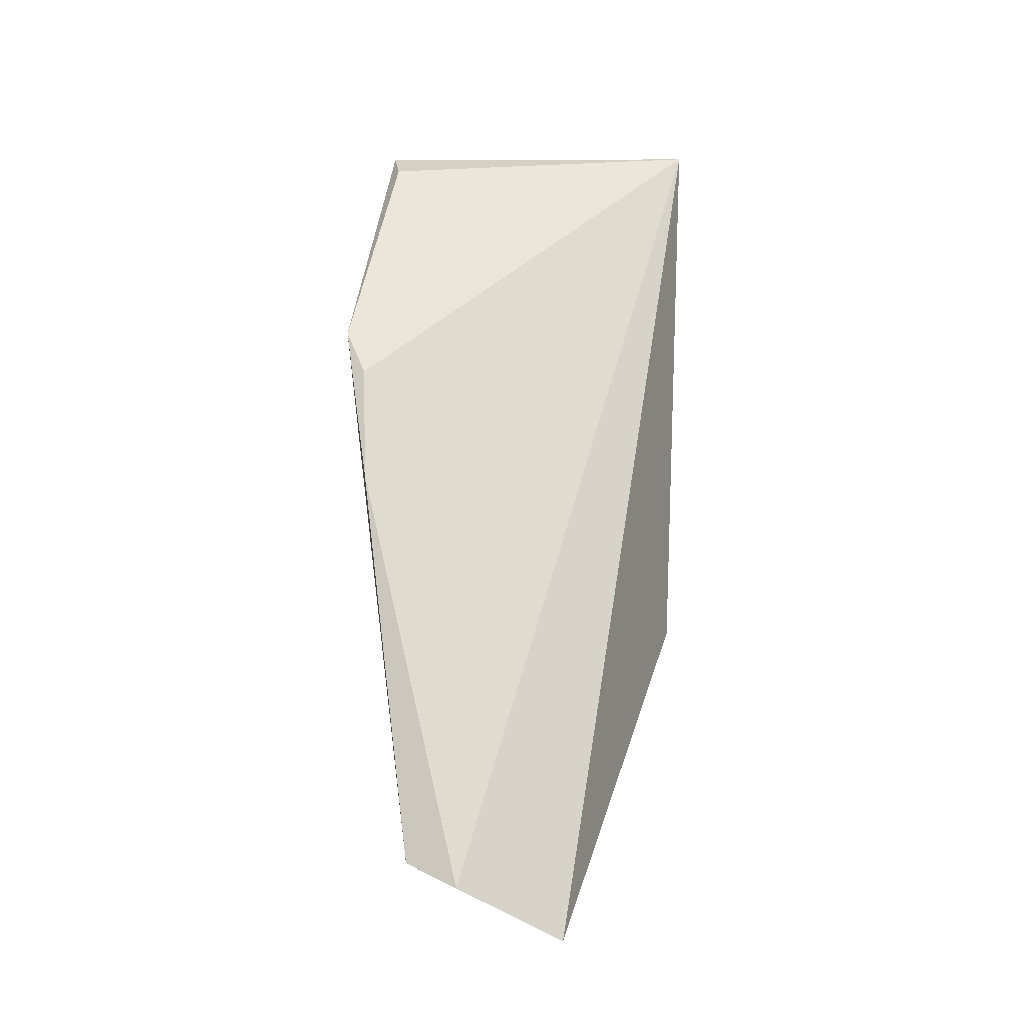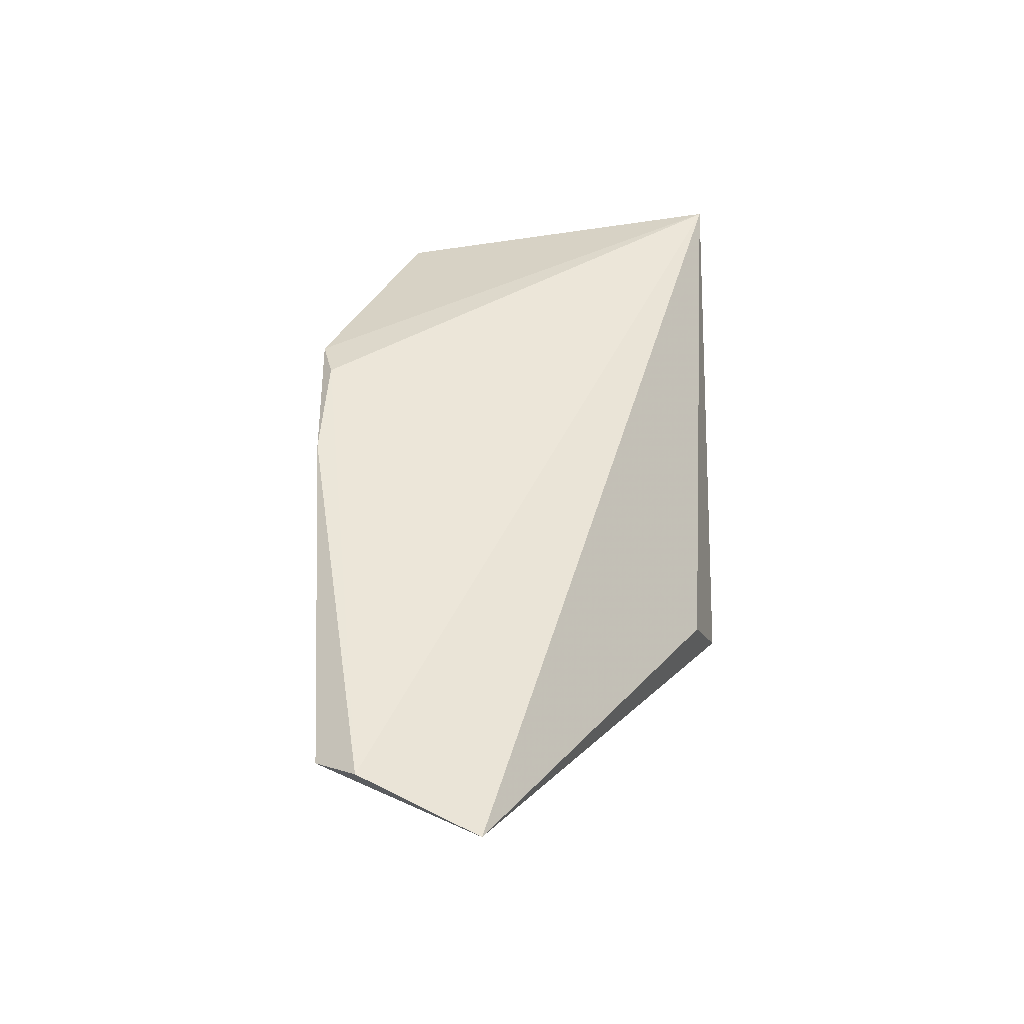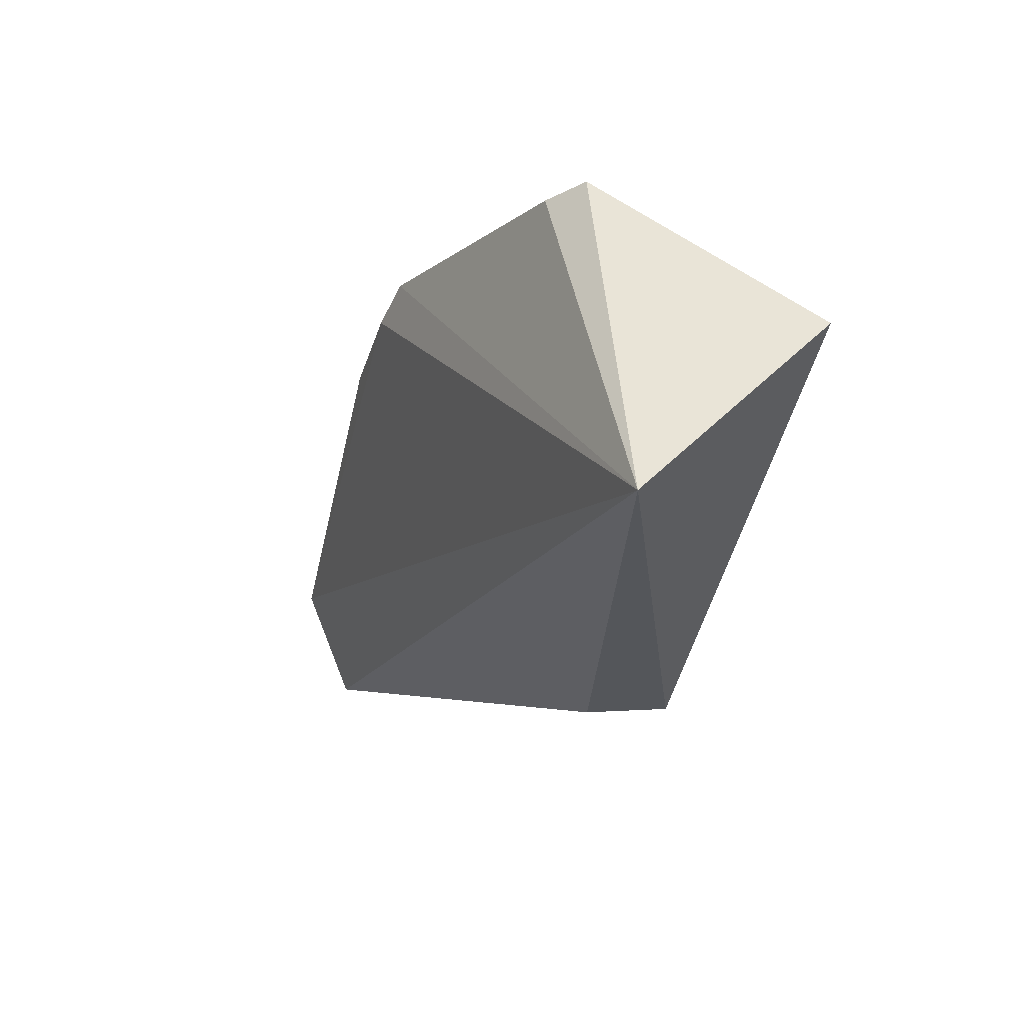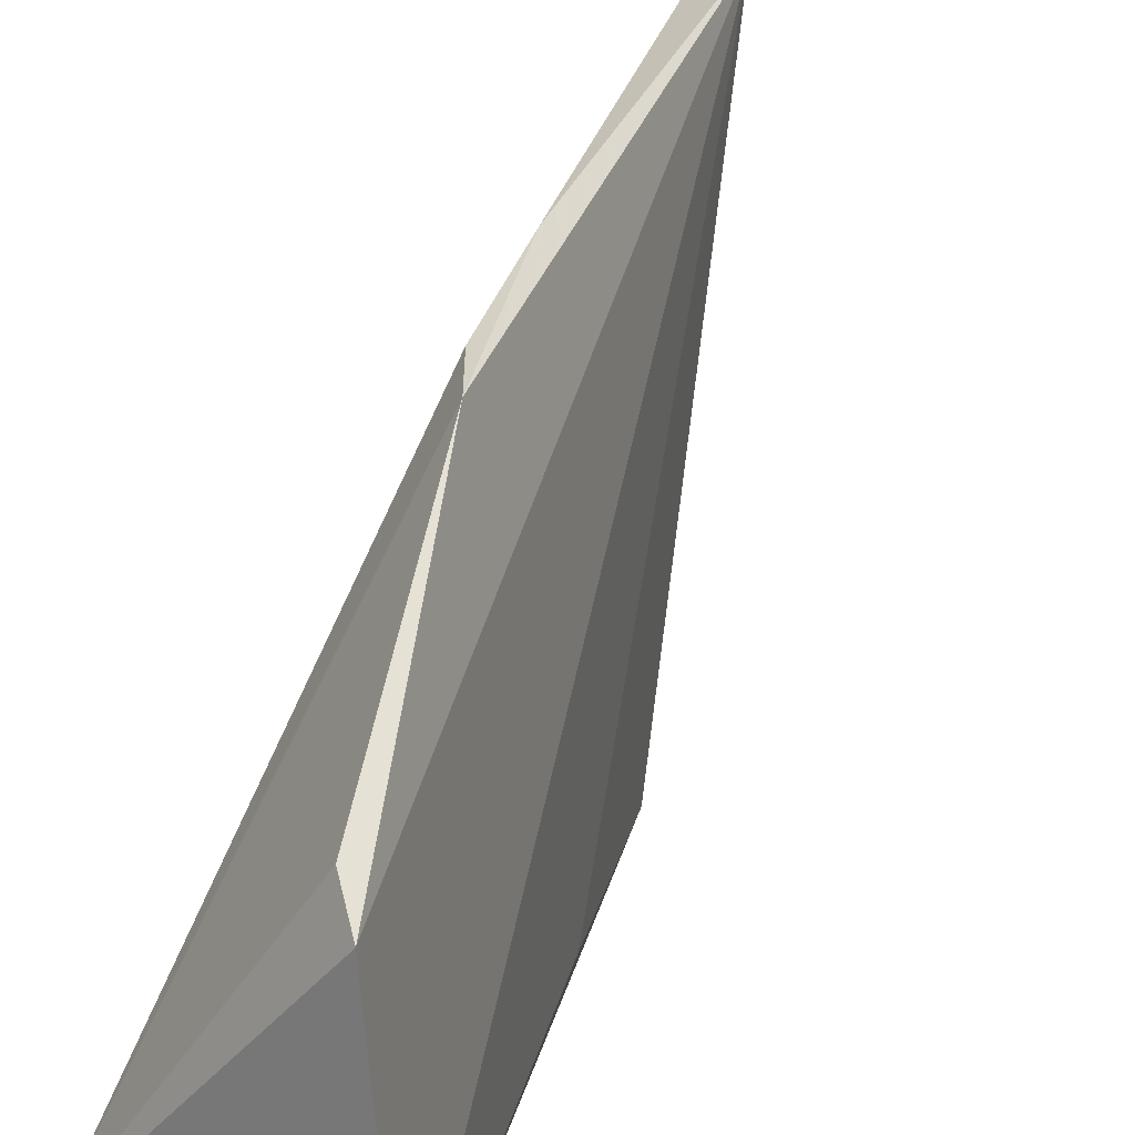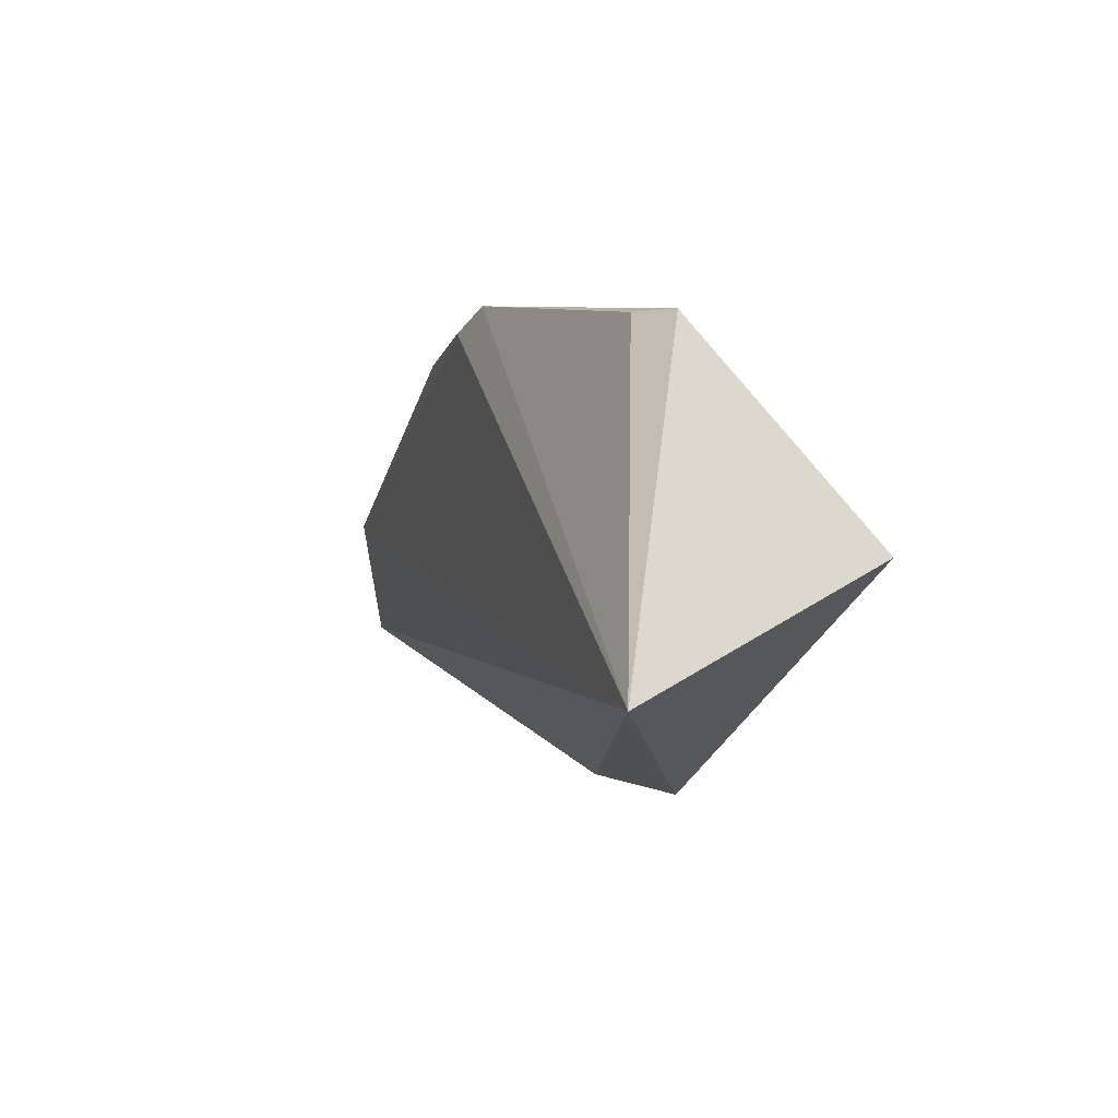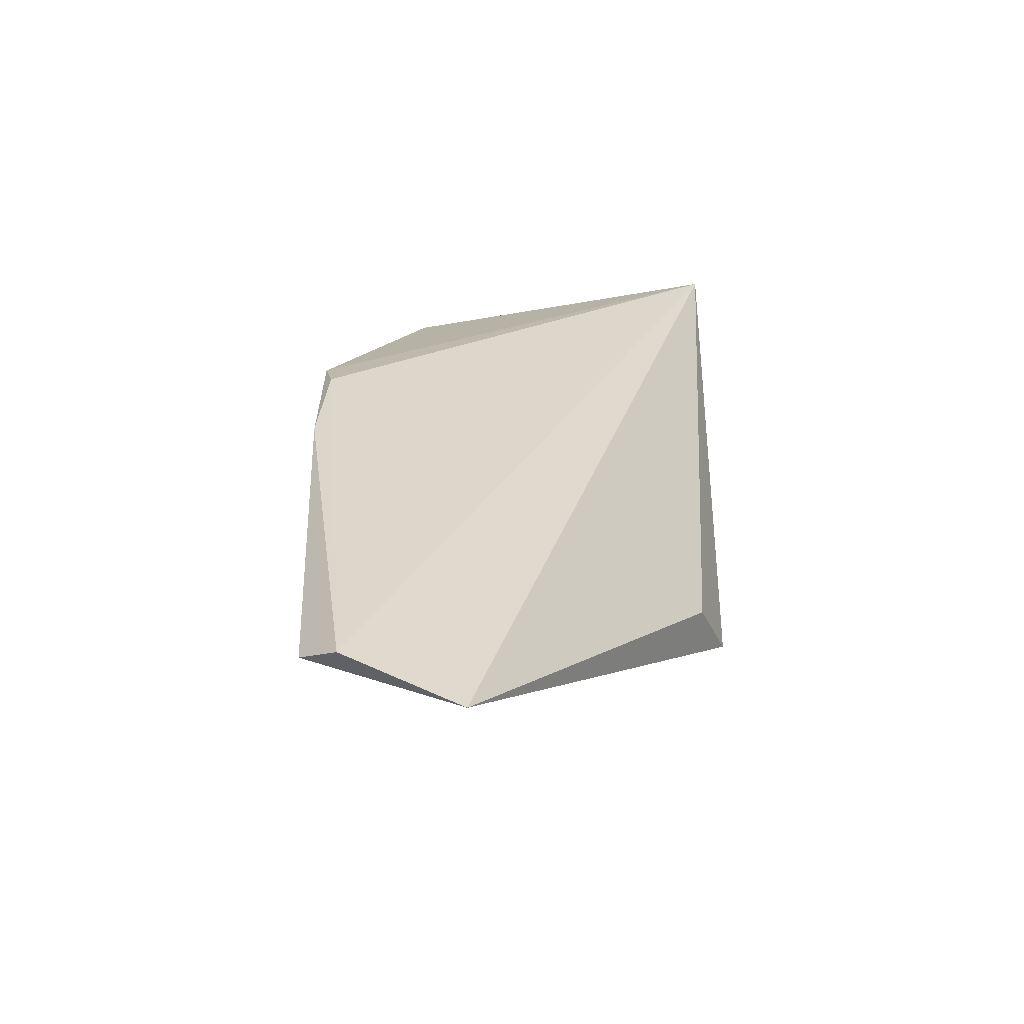
<metadata>
{"format":"obj","ext":"obj","renderer":"f3d","projection":"perspective","resolution":1024,"background":"white","views":[{"elev":-8.2,"azim":-138.8,"up":"+Z"},{"elev":-28.4,"azim":-118.8,"up":"+Z"},{"elev":62.4,"azim":-43.1,"up":"+Z"},{"elev":32.8,"azim":32.4,"up":"+Y"},{"elev":76.2,"azim":-29.6,"up":"+Z"},{"elev":-44.5,"azim":-115.7,"up":"+Z"}]}
</metadata>
<code>
v 0.04751 0.01577 0.048
v 0.04948 0.001472 0.04918
v 0.03541 0.02675 0.006246
v 0.03085 0.02002 0.002281
v 0.0366 0.001304 0.04932
v 0.03984 -0.0001454 0.02027
v 0.04071 0.02485 0.0323
v 0.04332 0.001367 0.0301
v 0.03668 0.003115 0.01916
v 0.04594 0.01705 0.04664
v 0.0422 0.0247 0.03468
v 0.03292 0.02574 0.00505
v 0.03948 0.02591 0.02635
f 1 2 3
f 5 2 1
f 6 4 3
f 6 2 5
f 8 6 3
f 8 3 2
f 8 2 6
f 9 6 5
f 9 5 4
f 9 4 6
f 10 5 1
f 11 1 3
f 11 10 1
f 11 7 5
f 11 5 10
f 12 3 4
f 12 4 5
f 12 5 7
f 13 11 3
f 13 7 11
f 13 12 7
f 13 3 12

</code>
